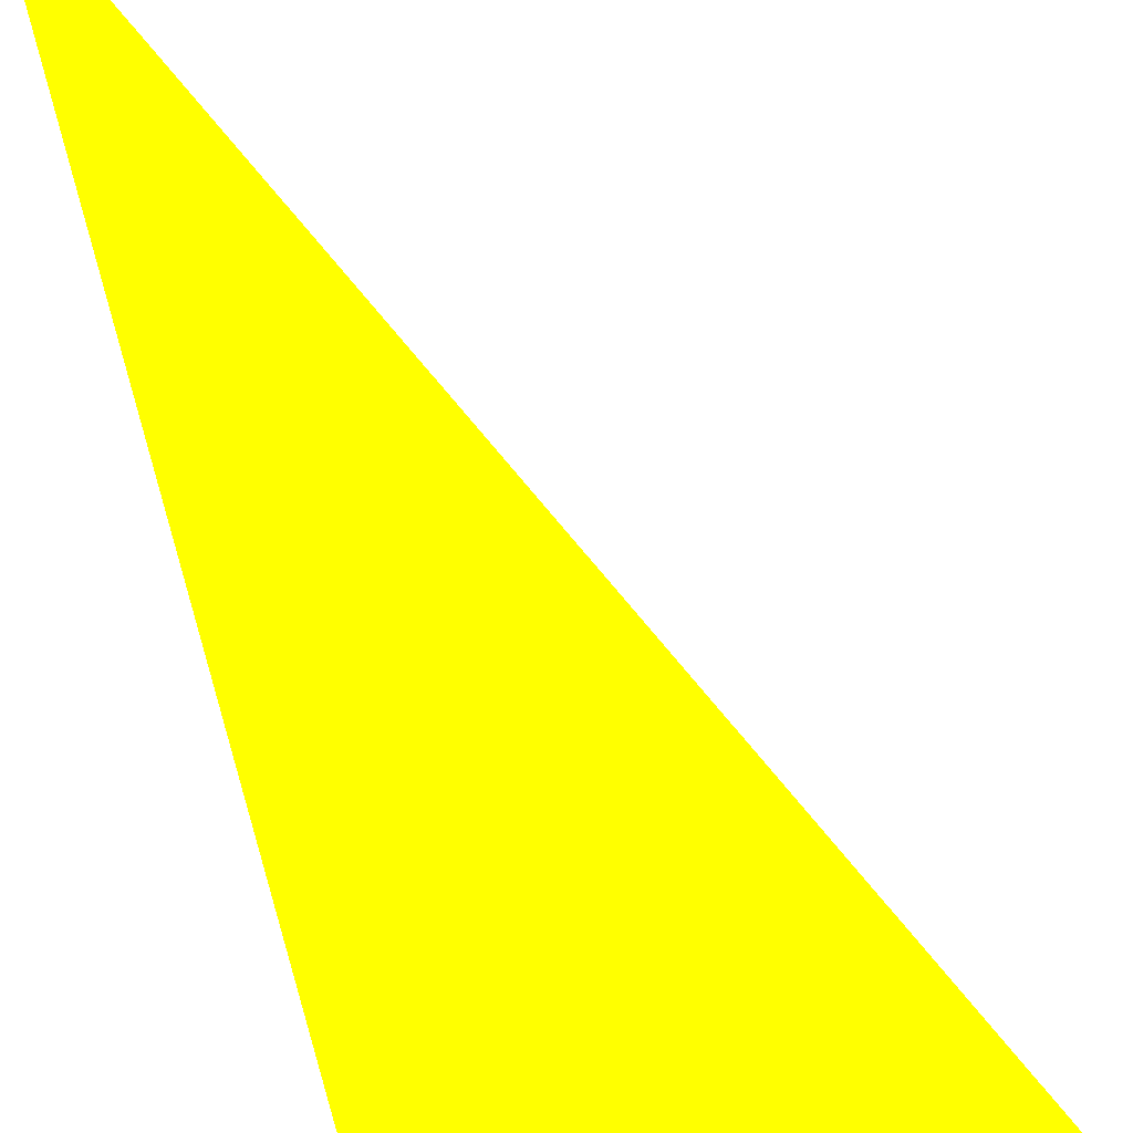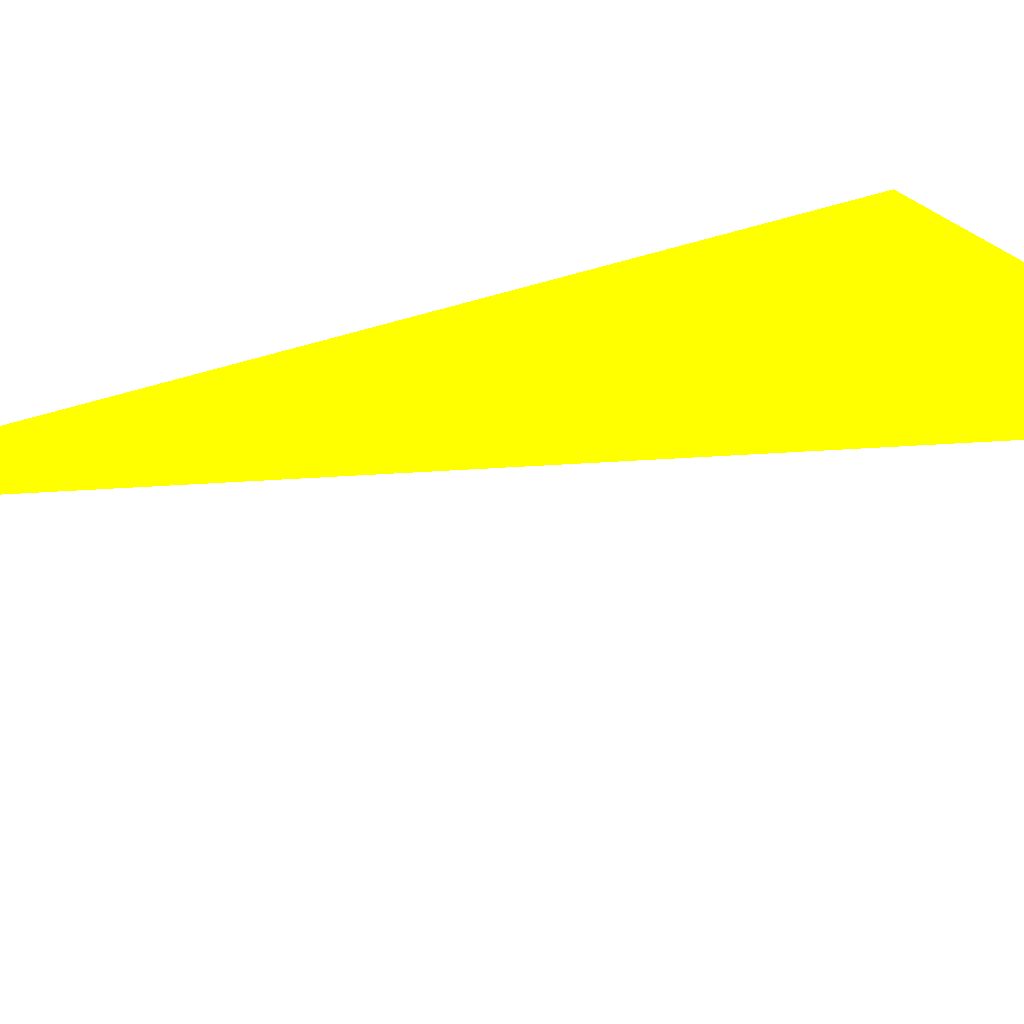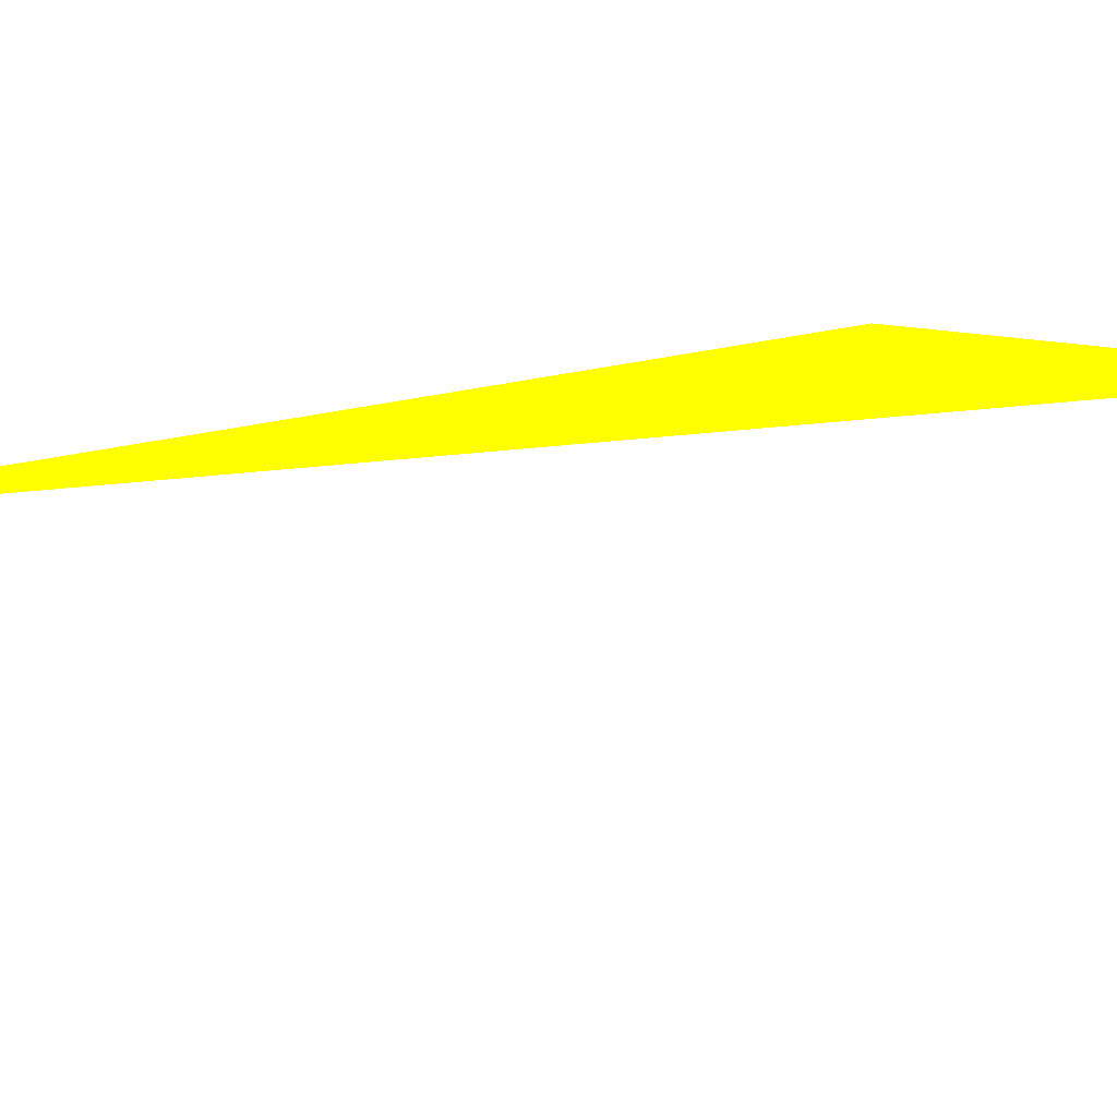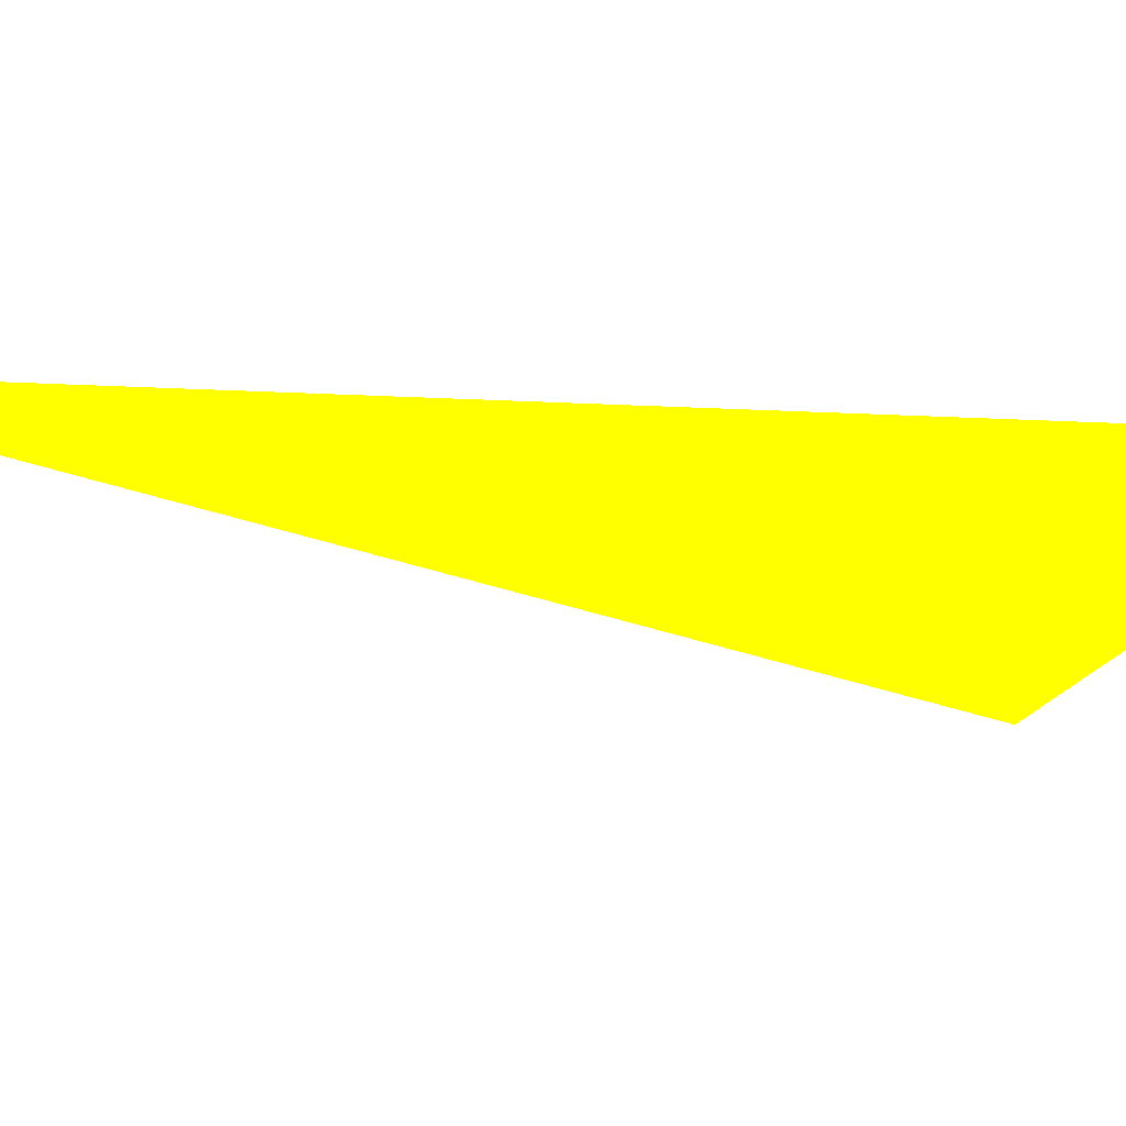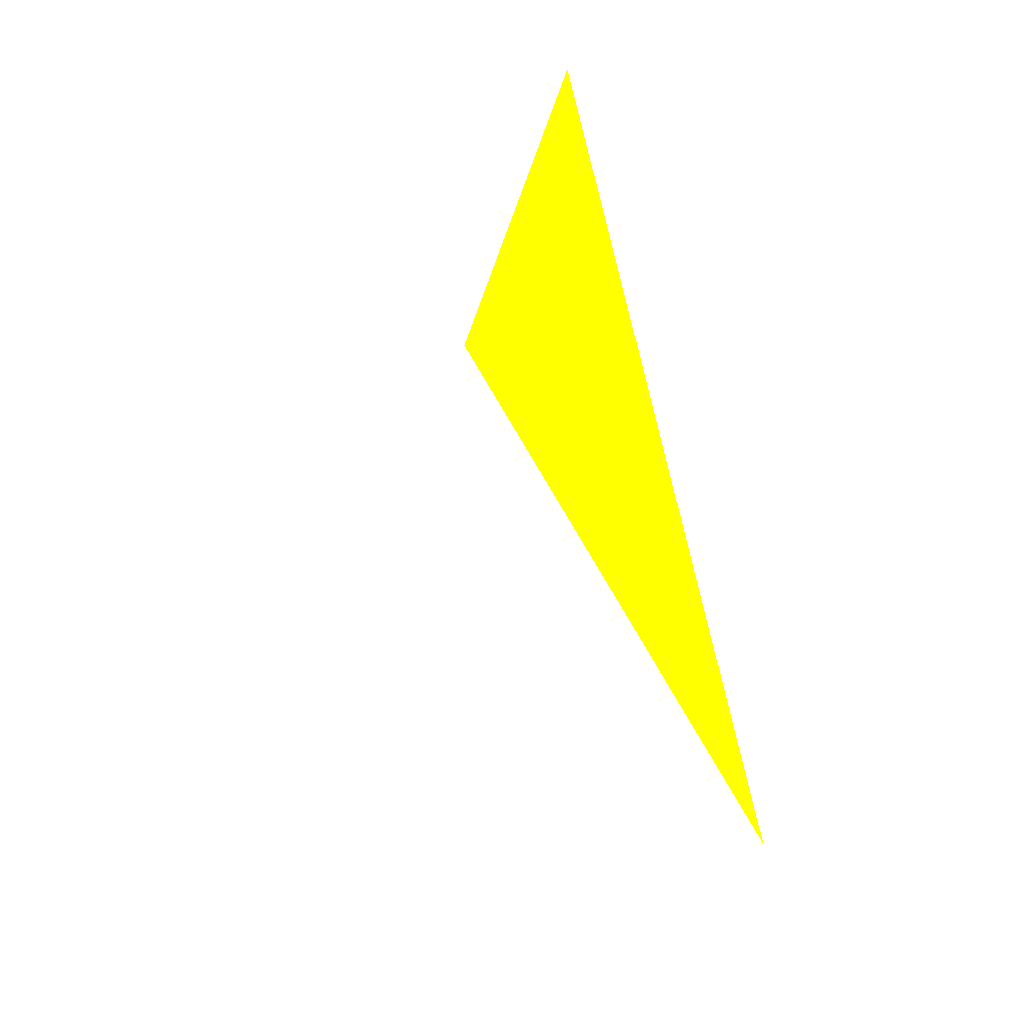
<metadata>
{"format":"obj","ext":"obj","renderer":"f3d","projection":"perspective","resolution":1024,"background":"white","views":[{"elev":-75.3,"azim":-166.7,"up":"+Y"},{"elev":48.6,"azim":-121.2,"up":"+Y"},{"elev":32.2,"azim":-129.5,"up":"+Y"},{"elev":-5.4,"azim":-117.6,"up":"+Y"},{"elev":-38.5,"azim":53.0,"up":"+Z"}]}
</metadata>
<code>
o geometry_0
v 6.125e+05 5.855e+06 648 1 1 0
v 6.125e+05 5.855e+06 664 1 1 0
v 6.125e+05 5.855e+06 664 1 1 0
f 2 3 1

</code>
